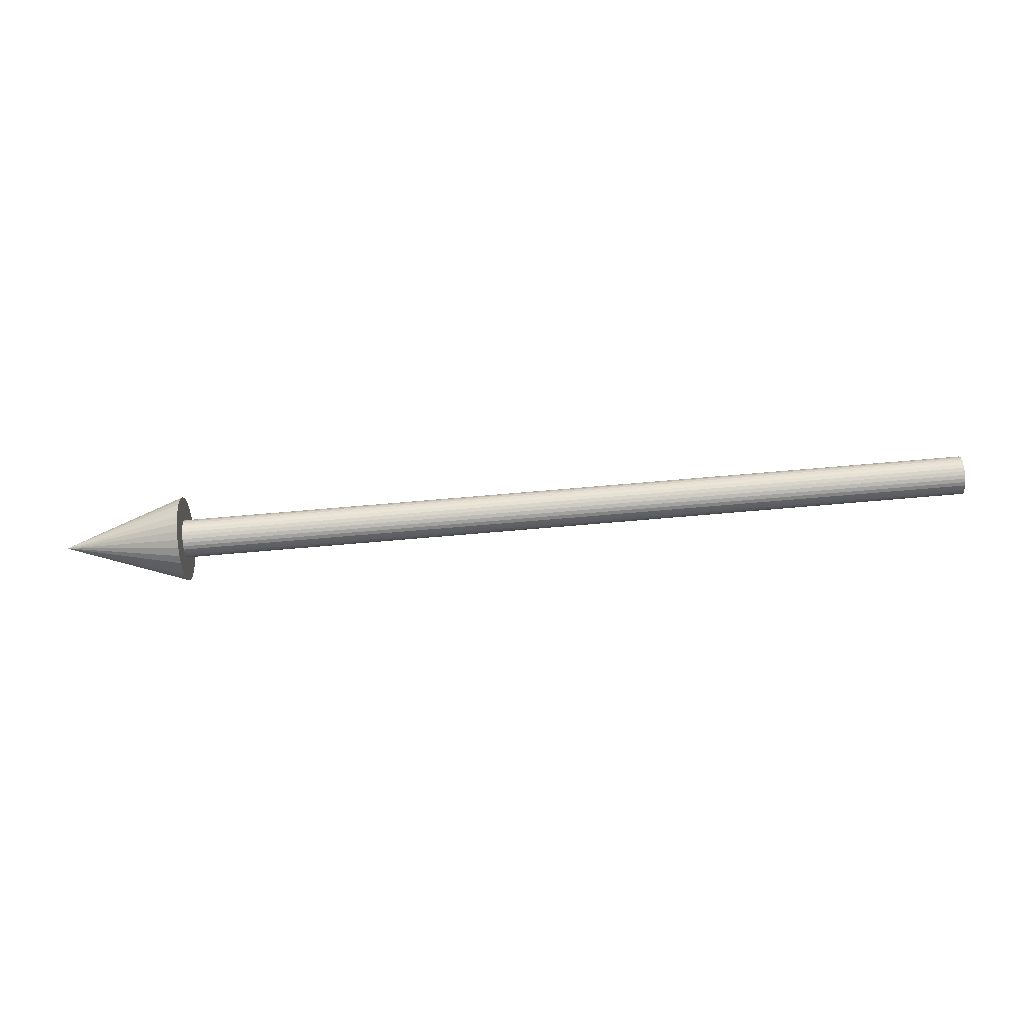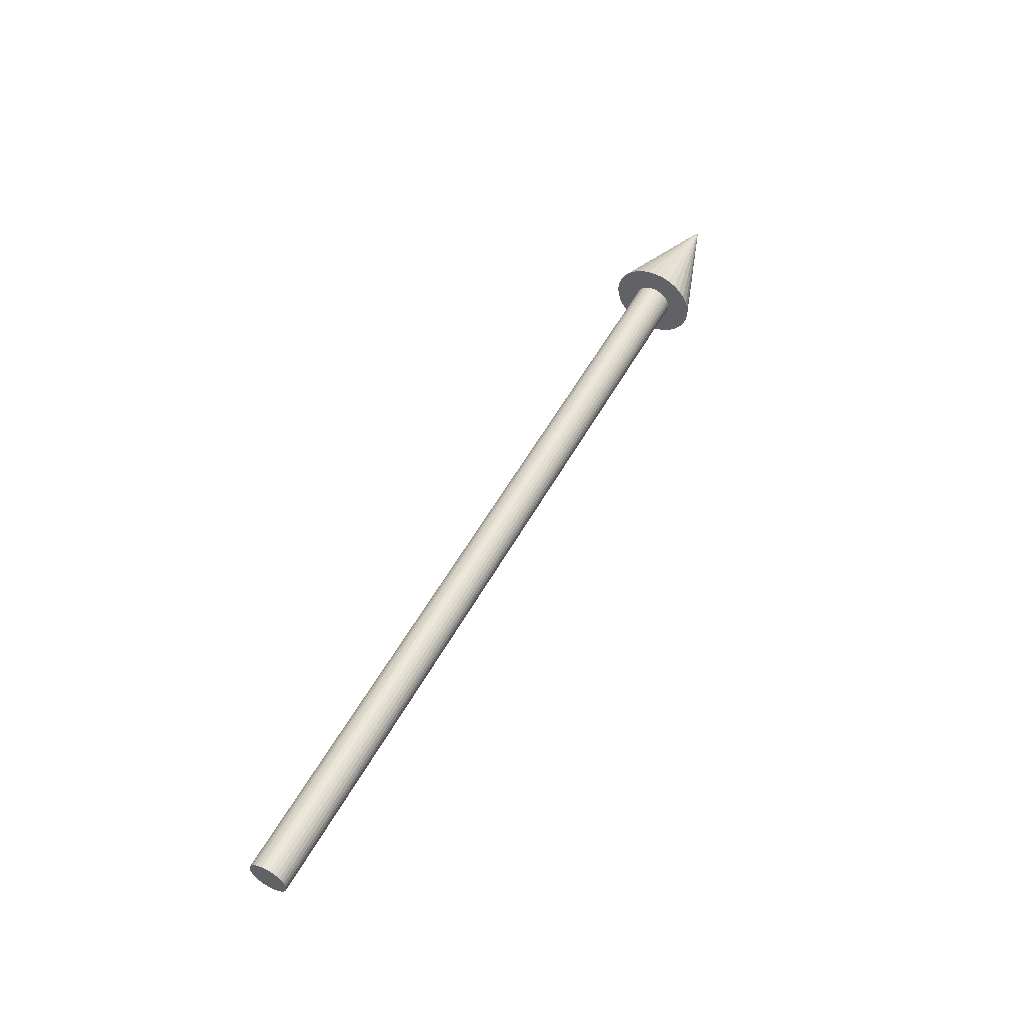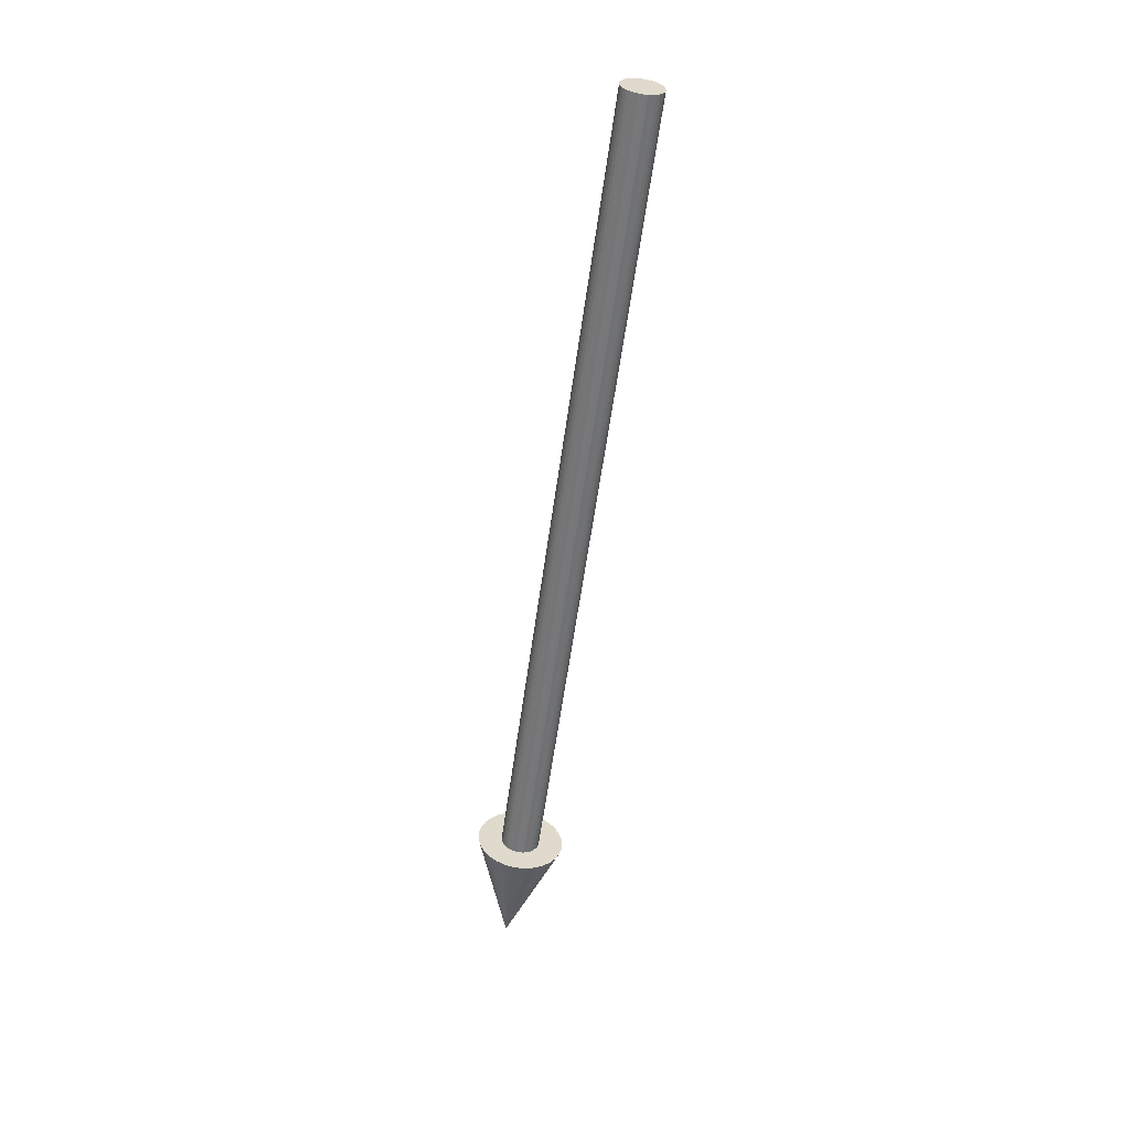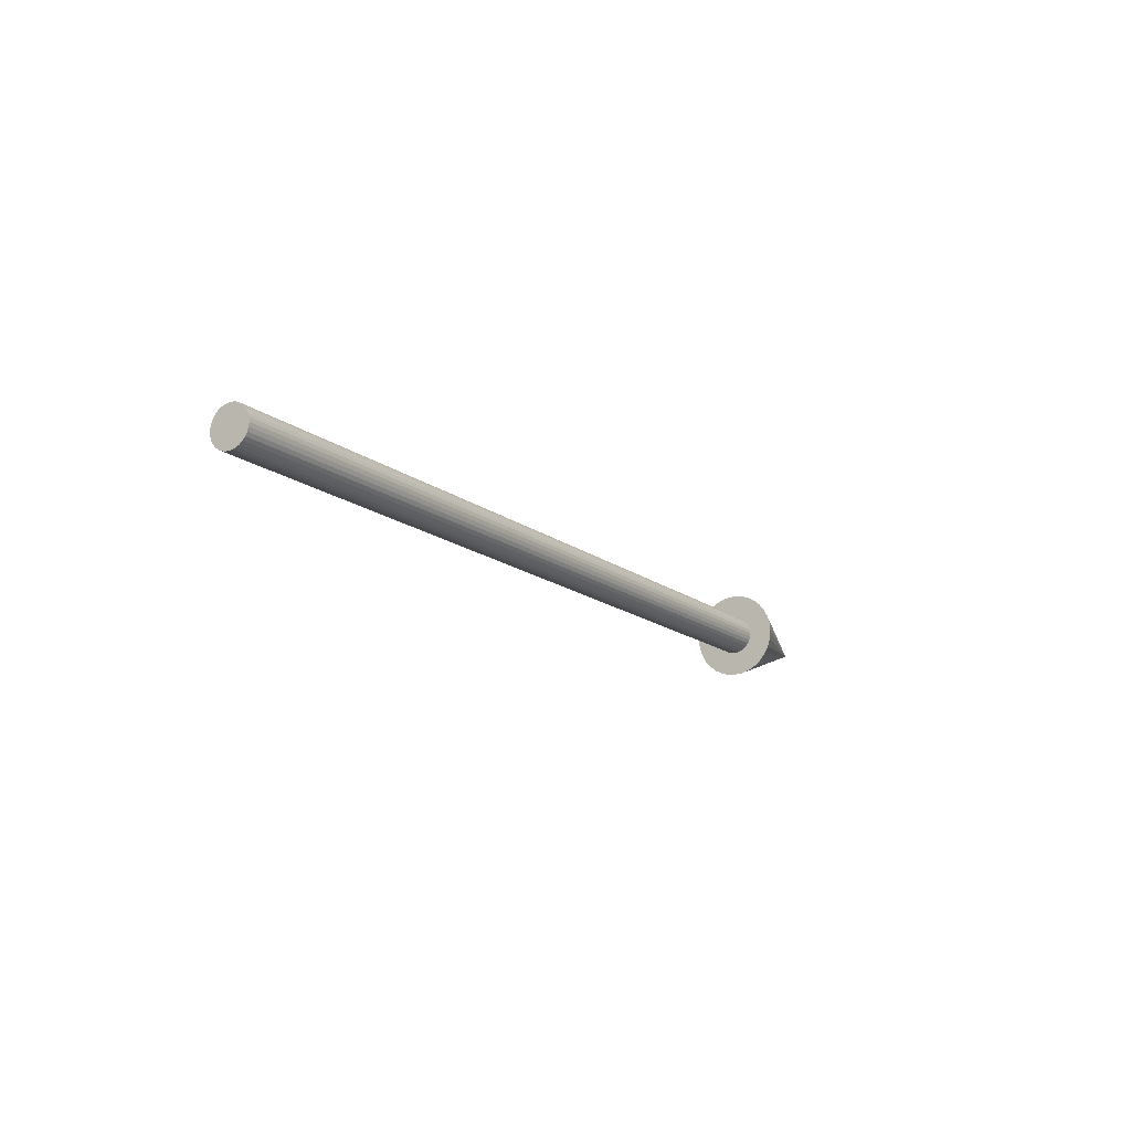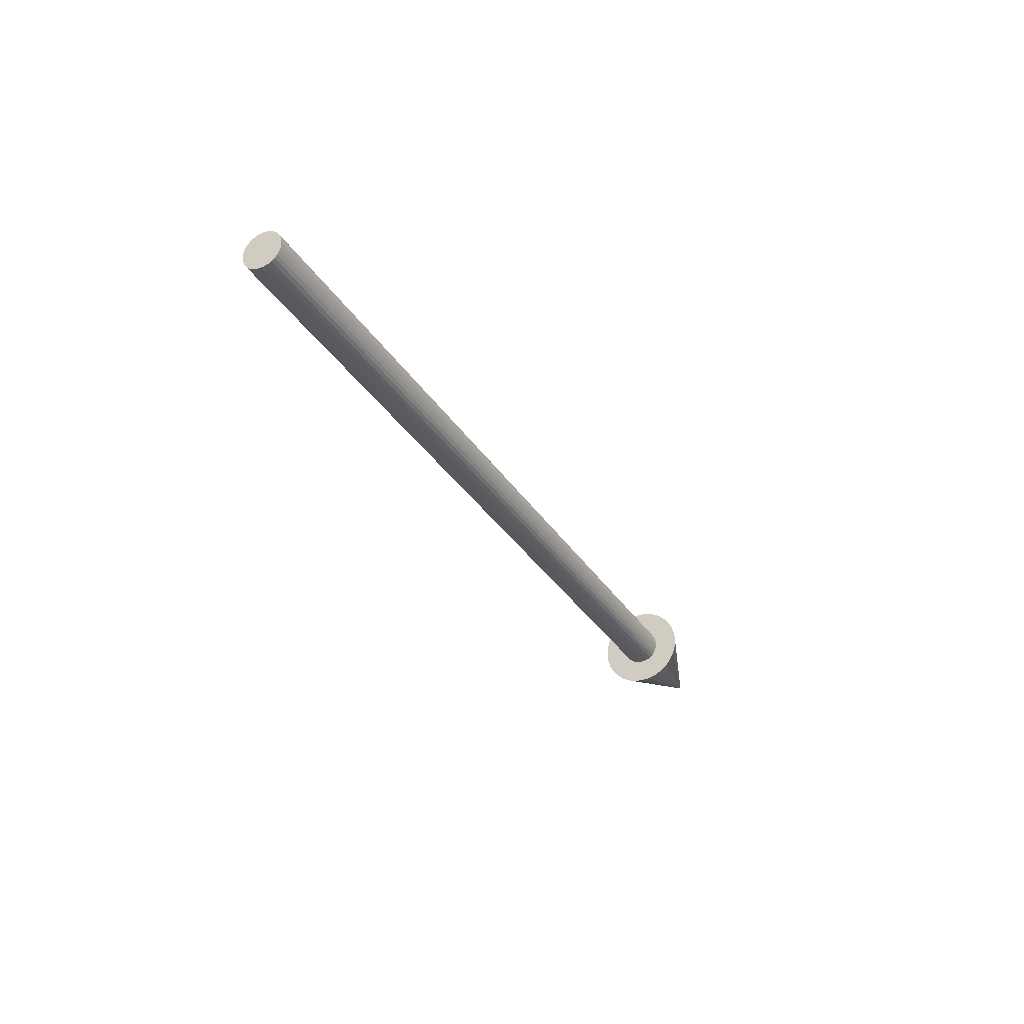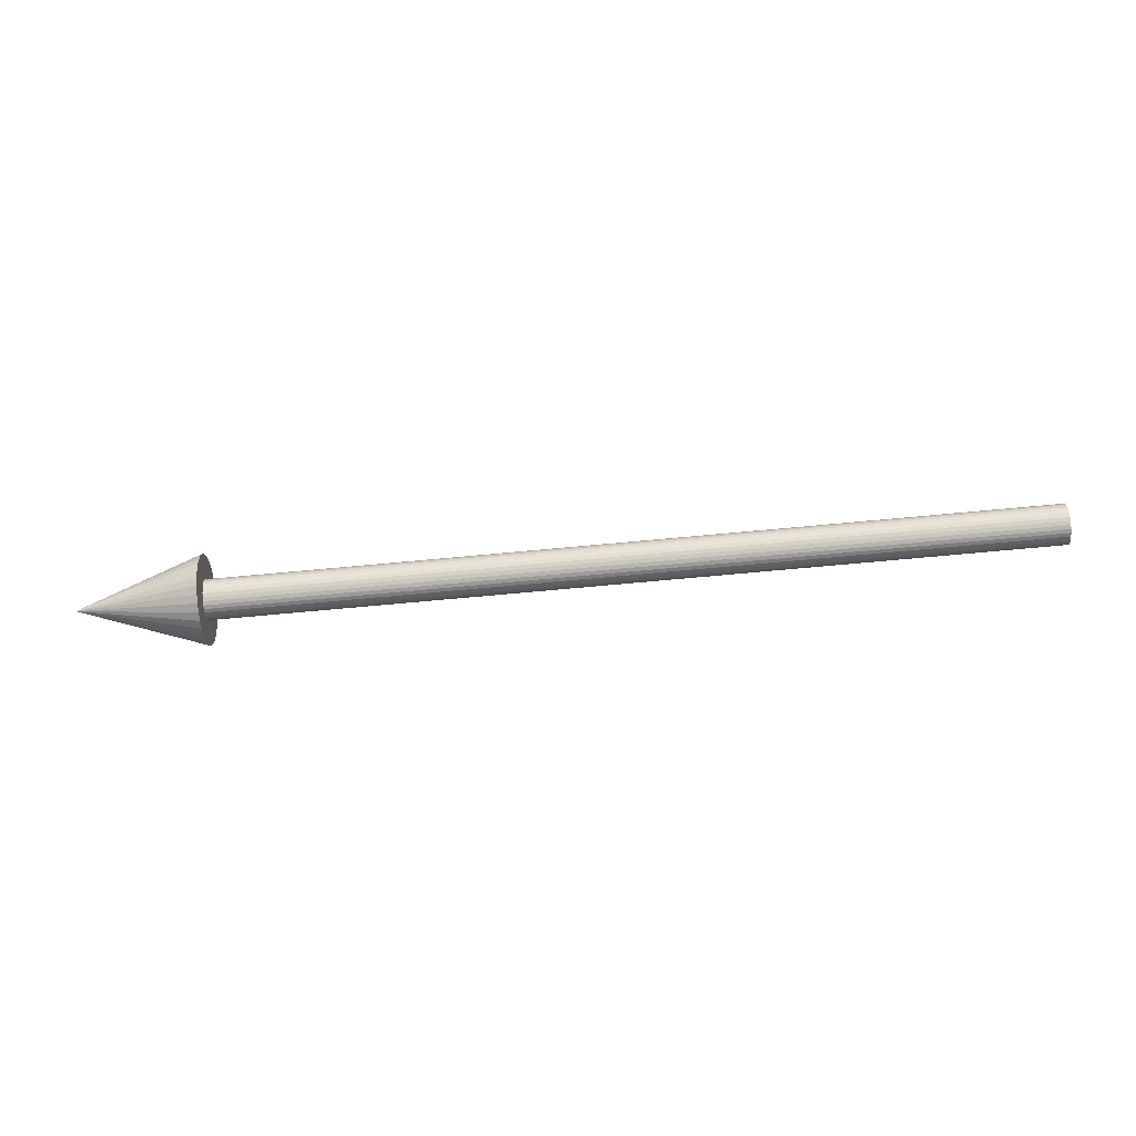
<metadata>
{"format":"obj","ext":"obj","renderer":"f3d","projection":"perspective","resolution":1024,"background":"white","views":[{"elev":-78.2,"azim":-175.2,"up":"+Y"},{"elev":53.3,"azim":-61.9,"up":"+Z"},{"elev":-57.5,"azim":-97.8,"up":"+Z"},{"elev":-15.3,"azim":-57.5,"up":"+Z"},{"elev":-31.8,"azim":-63.3,"up":"+Z"},{"elev":-75.4,"azim":-174.8,"up":"+Z"}]}
</metadata>
<code>
o pri_x.002_Cylinder.004
v 0.1684 0.004277 -0
v 0.1684 0.004194 -0.000834
v 0.1684 0.003951 -0.001637
v 0.1684 0.003556 -0.002376
v 0.1684 0.003024 -0.003024
v 0.1684 0.002376 -0.003556
v 0.1684 0.001637 -0.003951
v 0.1684 0.000834 -0.004194
v 0.1684 -0 -0.004277
v 0.1684 -0.000834 -0.004194
v 0.1684 -0.001637 -0.003951
v 0.1684 -0.002376 -0.003556
v 0.1684 -0.003024 -0.003024
v 0.1684 -0.003556 -0.002376
v 0.1684 -0.003951 -0.001637
v 0.1684 -0.004194 -0.000834
v 0.1684 -0.004277 -0
v 0.1684 -0.004194 0.000834
v 0.1684 -0.003951 0.001637
v 0.1684 -0.003556 0.002376
v 0.1684 -0.003024 0.003024
v 0.1684 -0.002376 0.003556
v 0.1684 -0.001637 0.003951
v 0.1684 -0.000834 0.004194
v 0.1684 0 0.004277
v 0.1684 0.000834 0.004194
v 0.1684 0.001637 0.003951
v 0.1684 0.002376 0.003556
v 0.1684 0.003024 0.003024
v 0.1684 0.003556 0.002376
v 0.1684 0.003951 0.001637
v 0.1684 0.004194 0.000834
v 0.1684 0.004194 -0.000834
v 0.1684 0.004277 -0
v 0.1684 0.003951 -0.001637
v 0.1684 0.003556 -0.002376
v 0.1684 0.003024 -0.003024
v 0.1684 0.002376 -0.003556
v 0.1684 0.001637 -0.003951
v 0.1684 0.000834 -0.004194
v 0.1684 -0 -0.004277
v 0.1684 -0.000834 -0.004194
v 0.1684 -0.001637 -0.003951
v 0.1684 -0.002376 -0.003556
v 0.1684 -0.003024 -0.003024
v 0.1684 -0.003556 -0.002376
v 0.1684 -0.003951 -0.001637
v 0.1684 -0.004194 -0.000834
v 0.1684 -0.004277 -0
v 0.1684 -0.004194 0.000834
v 0.1684 -0.003951 0.001637
v 0.1684 -0.003556 0.002376
v 0.1684 -0.003024 0.003024
v 0.1684 -0.002376 0.003556
v 0.1684 -0.001637 0.003951
v 0.1684 -0.000834 0.004194
v 0.1684 0 0.004277
v 0.1684 0.000834 0.004194
v 0.1684 0.001637 0.003951
v 0.1684 0.002376 0.003556
v 0.1684 0.003024 0.003024
v 0.1684 0.003556 0.002376
v 0.1684 0.003951 0.001637
v 0.1684 0.004194 0.000834
v 0.1684 0.009399 -0.00187
v 0.1684 0.009583 -0
v 0.1684 0.008854 -0.003667
v 0.1684 0.007968 -0.005324
v 0.1684 0.006776 -0.006776
v 0.1684 0.005324 -0.007968
v 0.1684 0.003667 -0.008854
v 0.1684 0.00187 -0.009399
v 0.1684 -0 -0.009583
v 0.1684 -0.00187 -0.009399
v 0.1684 -0.003667 -0.008854
v 0.1684 -0.005324 -0.007968
v 0.1684 -0.006776 -0.006776
v 0.1684 -0.007968 -0.005324
v 0.1684 -0.008854 -0.003667
v 0.1684 -0.009399 -0.00187
v 0.1684 -0.009583 -0
v 0.1684 -0.009399 0.00187
v 0.1684 -0.008854 0.003667
v 0.1684 -0.007968 0.005324
v 0.1684 -0.006776 0.006776
v 0.1684 -0.005324 0.007968
v 0.1684 -0.003667 0.008854
v 0.1684 -0.00187 0.009399
v 0.1684 0 0.009583
v 0.1684 0.00187 0.009399
v 0.1684 0.003667 0.008854
v 0.1684 0.005324 0.007968
v 0.1684 0.006776 0.006776
v 0.1684 0.007968 0.005324
v 0.1684 0.008854 0.003667
v 0.1684 0.009399 0.00187
v 0.1684 0.009399 -0.00187
v 0.1684 0.009583 -0
v 0.1684 0.008854 -0.003667
v 0.1684 0.007968 -0.005324
v 0.1684 0.006776 -0.006776
v 0.1684 0.005324 -0.007968
v 0.1684 0.003667 -0.008854
v 0.1684 0.00187 -0.009399
v 0.1684 -0 -0.009583
v 0.1684 -0.00187 -0.009399
v 0.1684 -0.003667 -0.008854
v 0.1684 -0.005324 -0.007968
v 0.1684 -0.006776 -0.006776
v 0.1684 -0.007968 -0.005324
v 0.1684 -0.008854 -0.003667
v 0.1684 -0.009399 -0.00187
v 0.1684 -0.009583 -0
v 0.1684 -0.009399 0.00187
v 0.1684 -0.008854 0.003667
v 0.1684 -0.007968 0.005324
v 0.1684 -0.006776 0.006776
v 0.1684 -0.005324 0.007968
v 0.1684 -0.003667 0.008854
v 0.1684 -0.00187 0.009399
v 0.1684 0 0.009583
v 0.1684 0.00187 0.009399
v 0.1684 0.003667 0.008854
v 0.1684 0.005324 0.007968
v 0.1684 0.006776 0.006776
v 0.1684 0.007968 0.005324
v 0.1684 0.008854 0.003667
v 0.1684 0.009399 0.00187
v 0.1959 0 -0
v 0.1959 0 -0
v 0.1959 0 -0
v 0.1959 0 -0
v 0.1959 0 -0
v 0.1959 0 -0
v 0.1959 0 -0
v 0.1959 -0 -0
v 0.1959 -0 -0
v 0.1959 -0 -0
v 0.1959 0 -0
v 0.1959 0 -0
v 0.1959 0 -0
v 0.1959 0 -0
v 0.1959 0 -0
v 0.1959 0 -0
v 0.1959 0 -0
v 0.1959 0 -0
v 0.1959 0 -0
v 0.1959 0 -0
v 0.1959 0 -0
v 0.1959 0 -0
v 0.1959 0 -0
v 0.1959 -0 -0
v 0.1959 -0 -0
v 0.1959 -0 -0
v 0.1959 0 -0
v 0.1959 0 -0
v 0.1959 0 -0
v 0.1959 0 -0
v 0.1959 0 -0
v 0.1959 0 -0
v -0.009302 0.004277 0
v -0.009302 0.004194 -0.000834
v -0.009302 0.003951 -0.001637
v -0.009302 0.003556 -0.002376
v -0.009302 0.003024 -0.003024
v -0.009302 0.002376 -0.003556
v -0.009302 0.001637 -0.003951
v -0.009302 0.000834 -0.004194
v -0.009302 -0 -0.004277
v -0.009302 -0.000834 -0.004194
v -0.009302 -0.001637 -0.003951
v -0.009302 -0.002376 -0.003556
v -0.009302 -0.003024 -0.003024
v -0.009302 -0.003556 -0.002376
v -0.009302 -0.003951 -0.001637
v -0.009302 -0.004194 -0.000834
v -0.009302 -0.004277 0
v -0.009302 -0.004194 0.000834
v -0.009302 -0.003951 0.001637
v -0.009302 -0.003556 0.002376
v -0.009302 -0.003024 0.003024
v -0.009302 -0.002376 0.003556
v -0.009302 -0.001637 0.003951
v -0.009302 -0.000834 0.004194
v -0.009302 0 0.004277
v -0.009302 0.000834 0.004194
v -0.009302 0.001637 0.003951
v -0.009302 0.002376 0.003556
v -0.009302 0.003024 0.003024
v -0.009302 0.003556 0.002376
v -0.009302 0.003951 0.001637
v -0.009302 0.004194 0.000834
f 1 162 161
f 2 163 162
f 3 164 163
f 4 165 164
f 5 166 165
f 6 167 166
f 7 168 167
f 8 169 168
f 9 170 169
f 10 171 170
f 11 172 171
f 12 173 172
f 13 174 173
f 14 175 174
f 15 176 175
f 176 17 177
f 17 178 177
f 178 19 179
f 19 180 179
f 180 21 181
f 21 182 181
f 22 183 182
f 23 184 183
f 24 185 184
f 25 186 185
f 26 187 186
f 27 188 187
f 28 189 188
f 29 190 189
f 30 191 190
f 4 35 36
f 31 192 191
f 32 161 192
f 38 71 39
f 13 44 45
f 22 53 54
f 31 62 63
f 9 40 41
f 18 49 50
f 27 58 59
f 5 36 37
f 14 45 46
f 23 54 55
f 32 63 64
f 10 41 42
f 19 50 51
f 28 59 60
f 6 37 38
f 15 46 47
f 24 55 56
f 2 34 33
f 1 64 34
f 11 42 43
f 20 51 52
f 29 60 61
f 7 38 39
f 16 47 48
f 25 56 57
f 3 33 35
f 12 43 44
f 21 52 53
f 30 61 62
f 8 39 40
f 17 48 49
f 26 57 58
f 74 105 106
f 52 85 53
f 40 71 72
f 53 86 54
f 41 72 73
f 55 86 87
f 41 74 42
f 55 88 56
f 42 75 43
f 57 88 89
f 43 76 44
f 57 90 58
f 44 77 45
f 58 91 59
f 46 77 78
f 59 92 60
f 46 79 47
f 34 65 33
f 60 93 61
f 47 80 48
f 33 67 35
f 62 93 94
f 48 81 49
f 35 68 36
f 62 95 63
f 49 82 50
f 36 69 37
f 63 96 64
f 50 83 51
f 37 70 38
f 64 66 34
f 52 83 84
f 110 141 142
f 88 119 120
f 75 106 107
f 89 120 121
f 76 107 108
f 90 121 122
f 77 108 109
f 91 122 123
f 78 109 110
f 92 123 124
f 79 110 111
f 65 98 97
f 93 124 125
f 80 111 112
f 67 97 99
f 94 125 126
f 81 112 113
f 68 99 100
f 95 126 127
f 82 113 114
f 69 100 101
f 96 127 128
f 83 114 115
f 70 101 102
f 66 128 98
f 84 115 116
f 71 102 103
f 85 116 117
f 72 103 104
f 86 117 118
f 73 104 105
f 87 118 119
f 140 139 136
f 123 156 124
f 111 142 143
f 98 129 97
f 125 156 157
f 112 143 144
f 99 129 131
f 126 157 158
f 113 144 145
f 100 131 132
f 127 158 159
f 114 145 146
f 101 132 133
f 128 159 160
f 115 146 147
f 102 133 134
f 98 160 130
f 116 147 148
f 103 134 135
f 117 148 149
f 103 136 104
f 118 149 150
f 105 136 137
f 118 151 119
f 105 138 106
f 120 151 152
f 107 138 139
f 121 152 153
f 108 139 140
f 122 153 154
f 109 140 141
f 122 155 123
f 167 175 183
f 1 2 162
f 2 3 163
f 3 4 164
f 4 5 165
f 5 6 166
f 6 7 167
f 7 8 168
f 8 9 169
f 9 10 170
f 10 11 171
f 11 12 172
f 12 13 173
f 13 14 174
f 14 15 175
f 15 16 176
f 176 16 17
f 17 18 178
f 178 18 19
f 19 20 180
f 180 20 21
f 21 22 182
f 22 23 183
f 23 24 184
f 24 25 185
f 25 26 186
f 26 27 187
f 27 28 188
f 28 29 189
f 29 30 190
f 30 31 191
f 4 3 35
f 31 32 192
f 32 1 161
f 38 70 71
f 13 12 44
f 22 21 53
f 31 30 62
f 9 8 40
f 18 17 49
f 27 26 58
f 5 4 36
f 14 13 45
f 23 22 54
f 32 31 63
f 10 9 41
f 19 18 50
f 28 27 59
f 6 5 37
f 15 14 46
f 24 23 55
f 2 1 34
f 1 32 64
f 11 10 42
f 20 19 51
f 29 28 60
f 7 6 38
f 16 15 47
f 25 24 56
f 3 2 33
f 12 11 43
f 21 20 52
f 30 29 61
f 8 7 39
f 17 16 48
f 26 25 57
f 74 73 105
f 52 84 85
f 40 39 71
f 53 85 86
f 41 40 72
f 55 54 86
f 41 73 74
f 55 87 88
f 42 74 75
f 57 56 88
f 43 75 76
f 57 89 90
f 44 76 77
f 58 90 91
f 46 45 77
f 59 91 92
f 46 78 79
f 34 66 65
f 60 92 93
f 47 79 80
f 33 65 67
f 62 61 93
f 48 80 81
f 35 67 68
f 62 94 95
f 49 81 82
f 36 68 69
f 63 95 96
f 50 82 83
f 37 69 70
f 64 96 66
f 52 51 83
f 110 109 141
f 88 87 119
f 75 74 106
f 89 88 120
f 76 75 107
f 90 89 121
f 77 76 108
f 91 90 122
f 78 77 109
f 92 91 123
f 79 78 110
f 65 66 98
f 93 92 124
f 80 79 111
f 67 65 97
f 94 93 125
f 81 80 112
f 68 67 99
f 95 94 126
f 82 81 113
f 69 68 100
f 96 95 127
f 83 82 114
f 70 69 101
f 66 96 128
f 84 83 115
f 71 70 102
f 85 84 116
f 72 71 103
f 86 85 117
f 73 72 104
f 87 86 118
f 131 129 130
f 160 159 158
f 132 131 130
f 160 158 157
f 133 132 130
f 160 157 156
f 134 133 130
f 160 156 155
f 135 134 130
f 155 154 153
f 135 130 160
f 155 153 152
f 136 135 160
f 155 152 151
f 138 137 136
f 160 155 151
f 139 138 136
f 160 151 150
f 136 160 150
f 149 148 147
f 136 150 149
f 147 146 145
f 136 149 147
f 145 144 143
f 147 145 143
f 142 141 140
f 136 147 143
f 143 142 140
f 136 143 140
f 123 155 156
f 111 110 142
f 98 130 129
f 125 124 156
f 112 111 143
f 99 97 129
f 126 125 157
f 113 112 144
f 100 99 131
f 127 126 158
f 114 113 145
f 101 100 132
f 128 127 159
f 115 114 146
f 102 101 133
f 98 128 160
f 116 115 147
f 103 102 134
f 117 116 148
f 103 135 136
f 118 117 149
f 105 104 136
f 118 150 151
f 105 137 138
f 120 119 151
f 107 106 138
f 121 120 152
f 108 107 139
f 122 121 153
f 109 108 140
f 122 154 155
f 191 192 161
f 161 162 163
f 163 164 165
f 165 166 167
f 167 168 169
f 169 170 167
f 170 171 167
f 171 172 173
f 173 174 175
f 175 176 177
f 177 178 179
f 179 180 181
f 181 182 183
f 183 184 187
f 184 185 187
f 185 186 187
f 187 188 189
f 189 190 191
f 191 161 167
f 161 163 167
f 163 165 167
f 171 173 175
f 175 177 179
f 179 181 175
f 181 183 175
f 187 189 183
f 189 191 183
f 167 171 175
f 191 167 183

</code>
